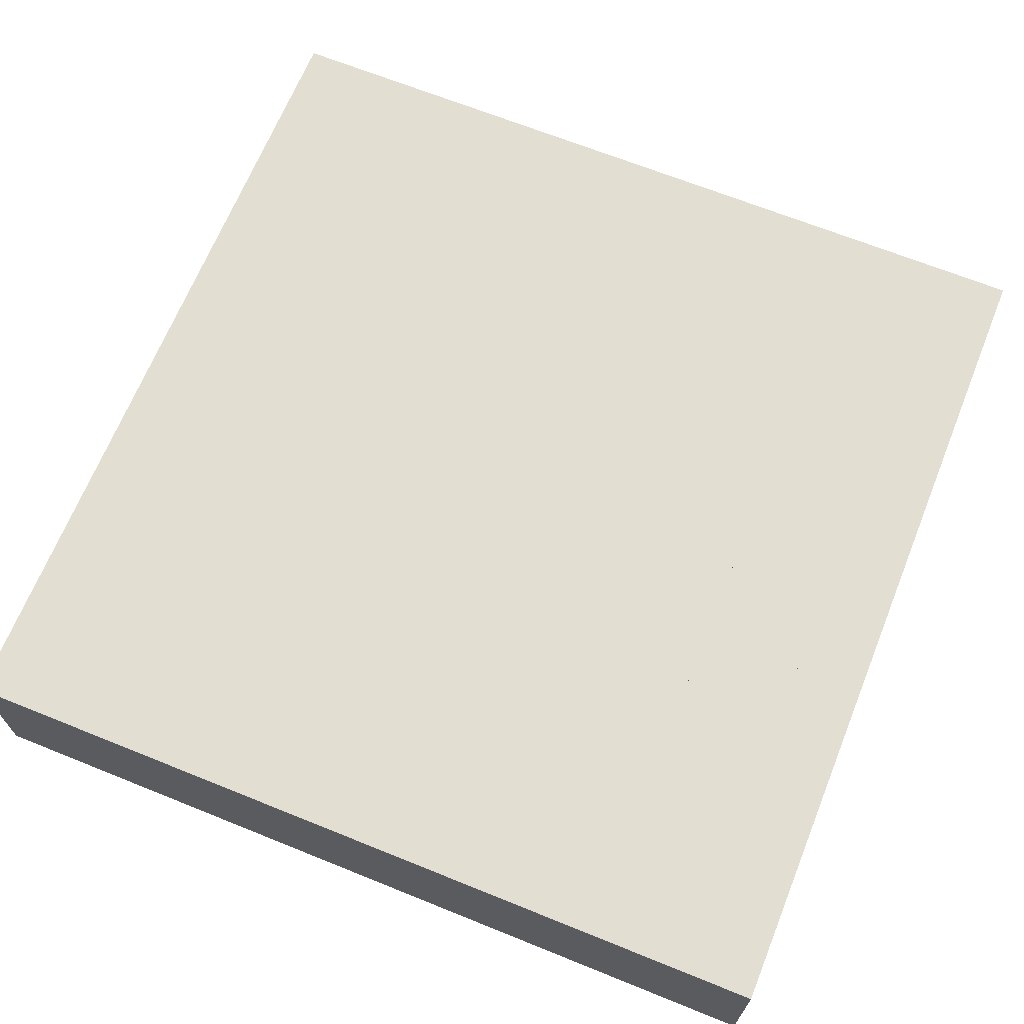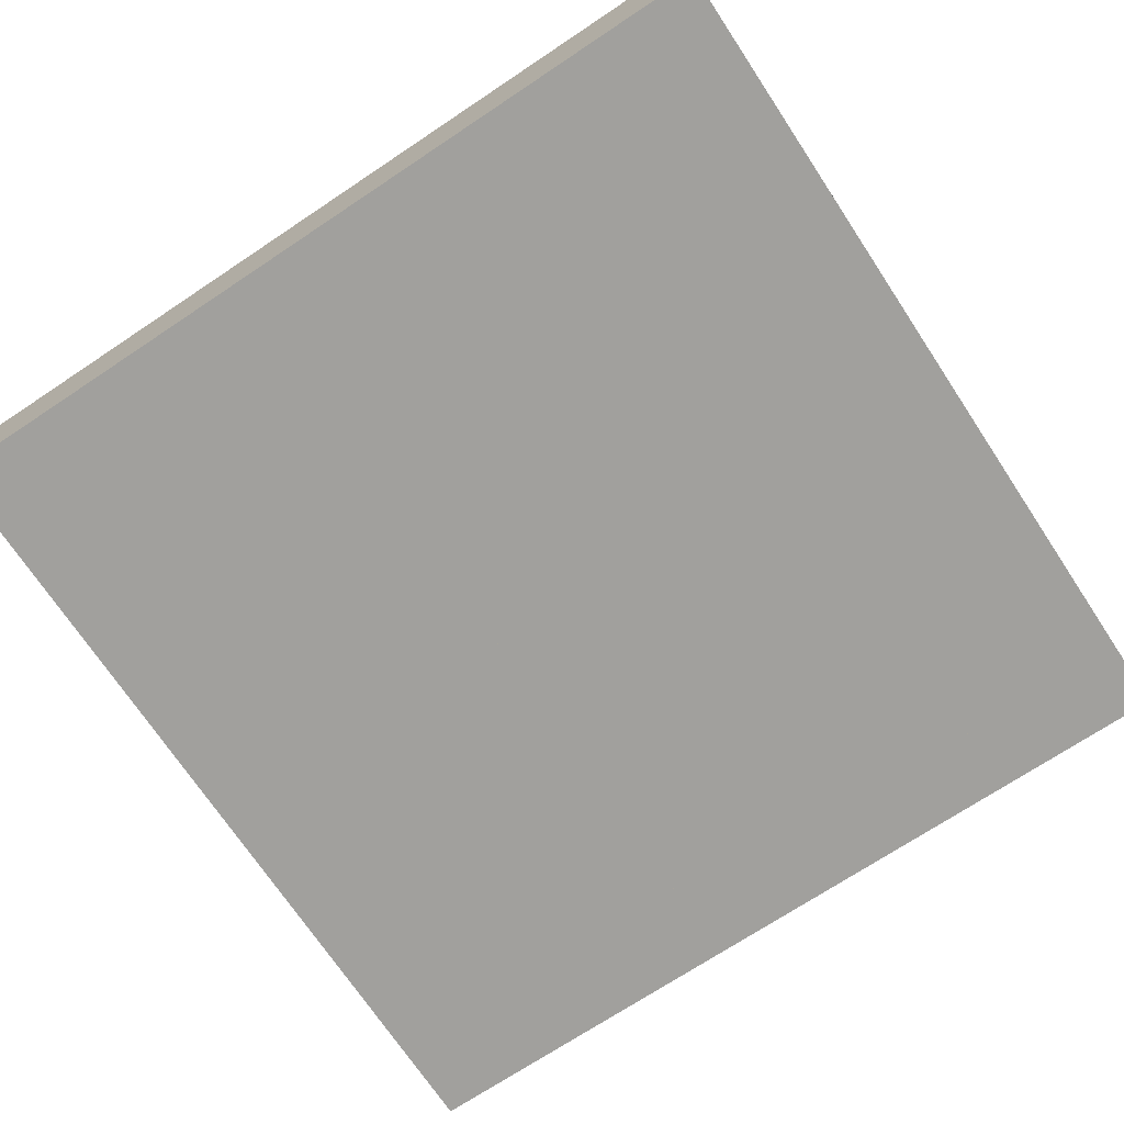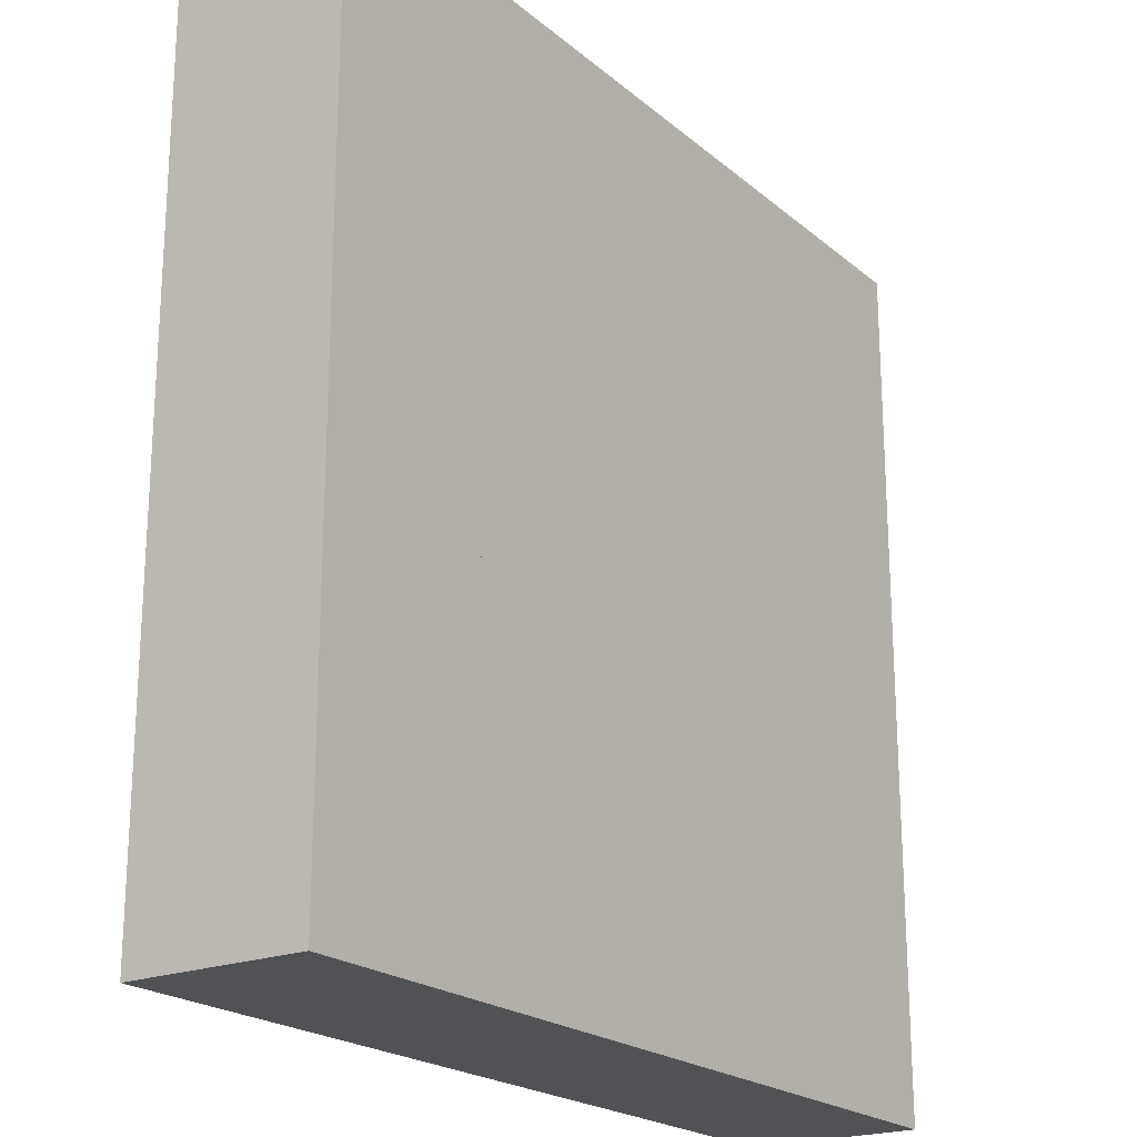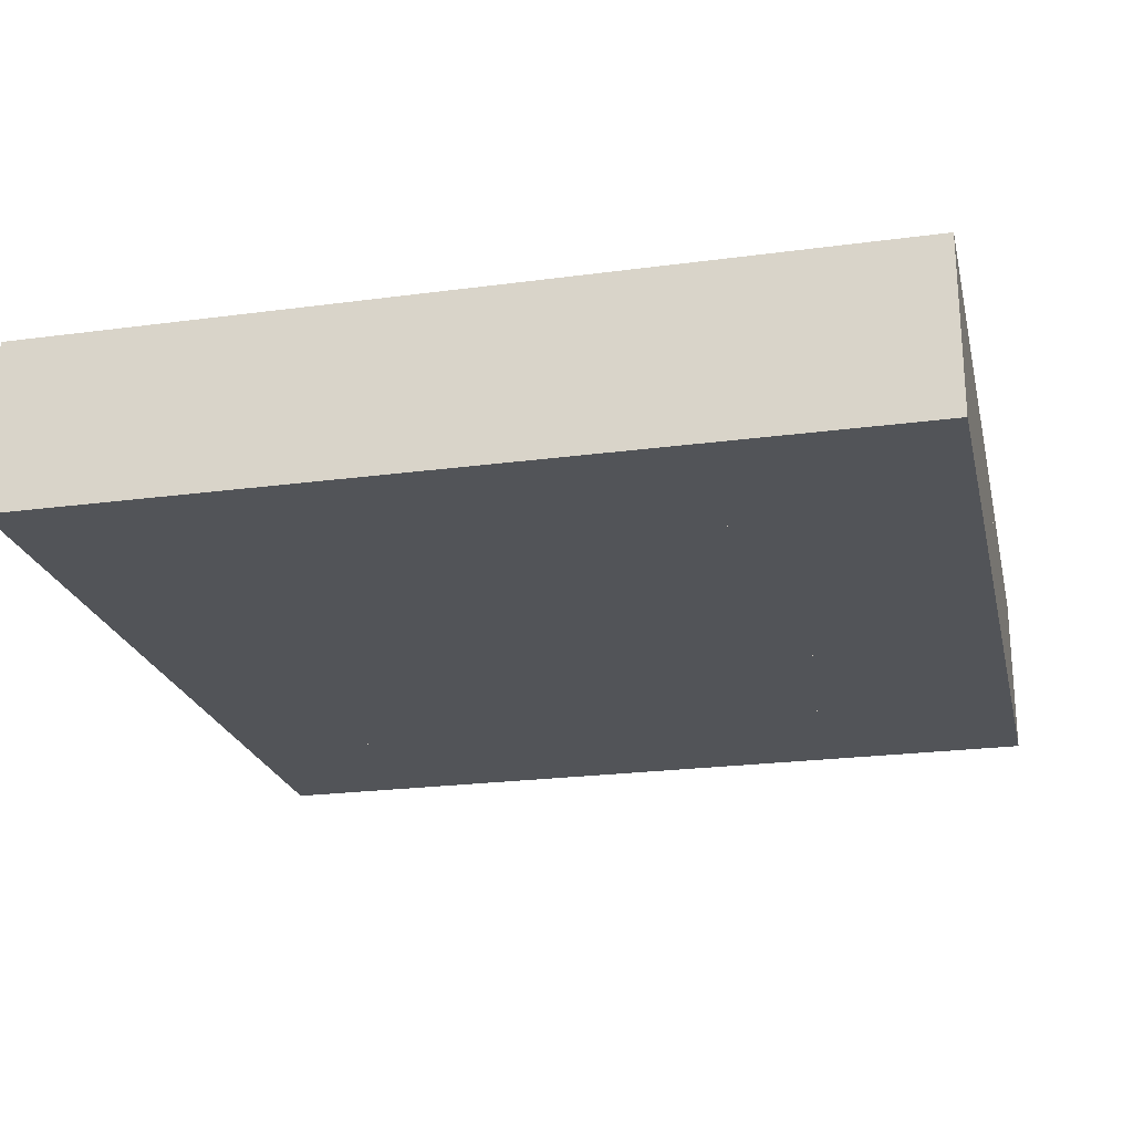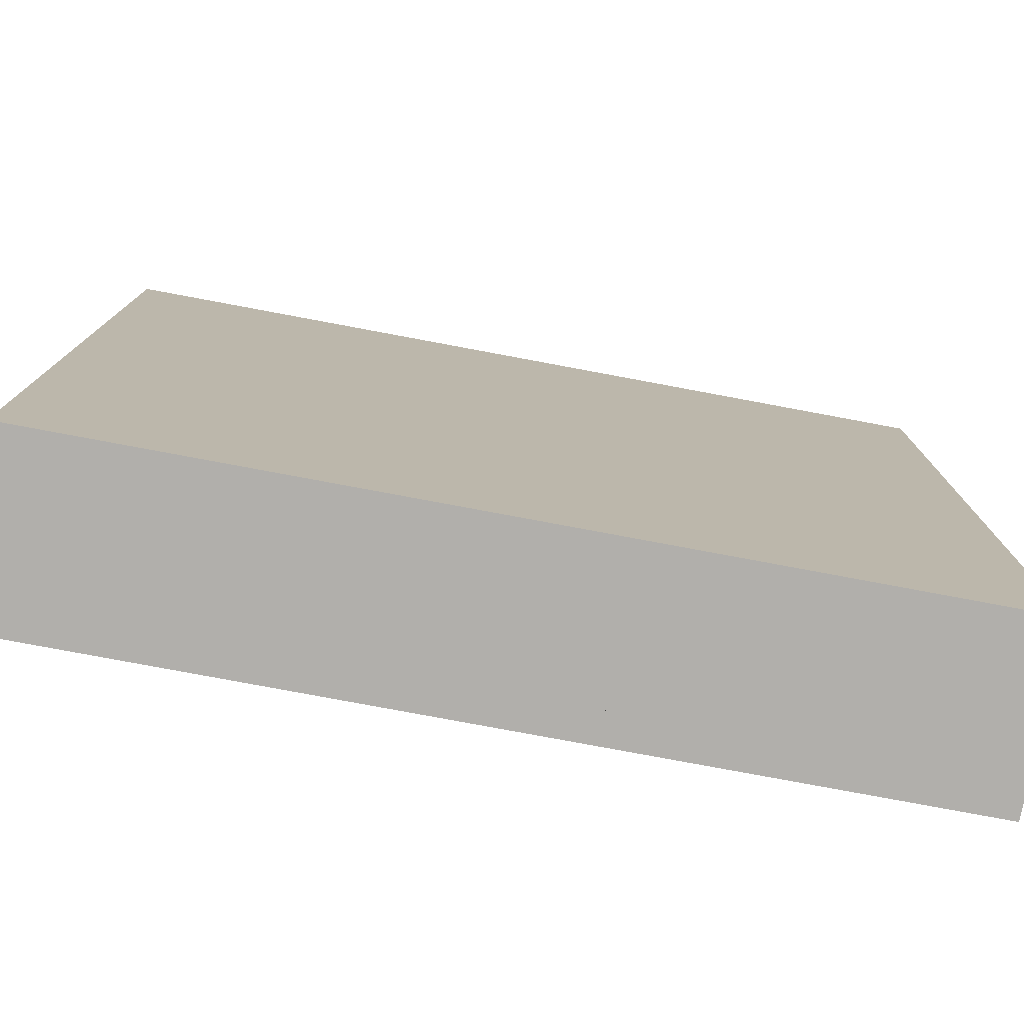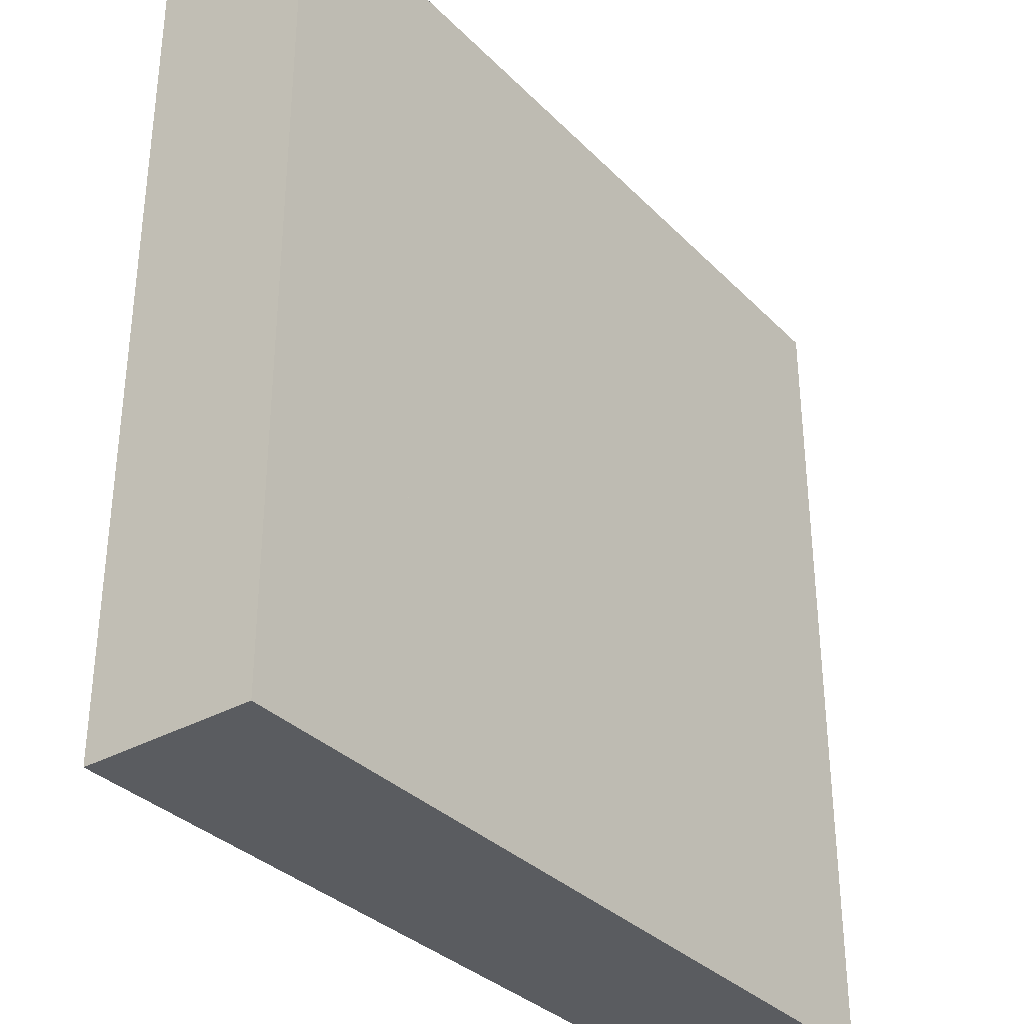
<metadata>
{"format":"obj","ext":"obj","renderer":"f3d","projection":"perspective","resolution":1024,"background":"white","views":[{"elev":67.5,"azim":112.0,"up":"+Y"},{"elev":-71.7,"azim":-56.4,"up":"+Y"},{"elev":-21.1,"azim":-55.3,"up":"+Z"},{"elev":-22.8,"azim":102.9,"up":"+Y"},{"elev":-78.1,"azim":-10.6,"up":"+Z"},{"elev":-33.8,"azim":127.0,"up":"+Z"}]}
</metadata>
<code>
g Cube.012
v 1 2 -1
v 1 0 -1
v 1 2 1
v 1 0 1
v -1 2 -1
v -1 0 -1
v -1 2 1
v -1 0 1
f 1 5 7 3
f 4 3 7 8
f 8 7 5 6
f 6 2 4 8
f 2 1 3 4
f 6 5 1 2
g Cube.001_Cube.025
v 5 2 3
v 5 0 3
v 5 2 5
v 3 2 3
v 3 0 3
v 3 2 5
v 3 0 5
v 5 0 5
f 13 12 9 10
f 10 9 11 16
f 9 12 14 11
f 15 14 12 13
f 16 11 14 15
f 13 10 16 15
g Cube.002_Cube.026
v 3 2 3
v 3 0 3
v 3 2 5
v 1 2 3
v 1 0 3
v 1 2 5
v 1 0 5
v 3 0 5
f 21 20 17 18
f 18 17 19 24
f 17 20 22 19
f 23 22 20 21
f 24 19 22 23
f 21 18 24 23
g Cube.003_Cube.027
v 1 2 3
v 1 0 3
v 1 2 5
v -1 2 3
v -1 0 3
v -1 2 5
v -1 0 5
v 1 0 5
f 29 28 25 26
f 26 25 27 32
f 25 28 30 27
f 31 30 28 29
f 32 27 30 31
f 29 26 32 31
g Cube.004_Cube.028
v -1 2 3
v -1 0 3
v -1 2 5
v -3 2 3
v -3 0 3
v -3 2 5
v -3 0 5
v -1 0 5
f 37 36 33 34
f 34 33 35 40
f 33 36 38 35
f 39 38 36 37
f 40 35 38 39
f 37 34 40 39
g Cube.005_Cube.029
v -3 2 3
v -3 0 3
v -3 2 5
v -5 2 3
v -5 0 3
v -5 2 5
v -5 0 5
v -3 0 5
f 45 44 41 42
f 42 41 43 48
f 41 44 46 43
f 47 46 44 45
f 48 43 46 47
f 45 42 48 47
g Cube.006_Cube.030
v 5 2 1
v 5 0 1
v 5 2 3
v 3 2 1
v 3 0 1
v 3 2 3
v 3 0 3
v 5 0 3
f 53 52 49 50
f 50 49 51 56
f 49 52 54 51
f 55 54 52 53
f 56 51 54 55
f 53 50 56 55
g Cube.007_Cube.031
v 3 2 1
v 3 0 1
v 3 2 3
v 1 2 1
v 1 0 1
v 1 2 3
v 1 0 3
v 3 0 3
f 61 60 57 58
f 58 57 59 64
f 57 60 62 59
f 63 62 60 61
f 64 59 62 63
f 61 58 64 63
g Cube.008_Cube.032
v 1 2 1
v 1 0 1
v 1 2 3
v -1 2 1
v -1 0 1
v -1 2 3
v -1 0 3
v 1 0 3
f 69 68 65 66
f 66 65 67 72
f 65 68 70 67
f 71 70 68 69
f 72 67 70 71
f 69 66 72 71
g Cube.009_Cube.033
v -1 2 1
v -1 0 1
v -1 2 3
v -3 2 1
v -3 0 1
v -3 2 3
v -3 0 3
v -1 0 3
f 77 76 73 74
f 74 73 75 80
f 73 76 78 75
f 79 78 76 77
f 80 75 78 79
f 77 74 80 79
g Cube.010_Cube.034
v -3 2 1
v -3 0 1
v -3 2 3
v -5 2 1
v -5 0 1
v -5 2 3
v -5 0 3
v -3 0 3
f 85 84 81 82
f 82 81 83 88
f 81 84 86 83
f 87 86 84 85
f 88 83 86 87
f 85 82 88 87
g Cube.011_Cube.035
v 5 2 -1
v 5 0 -1
v 5 2 1
v 3 2 -1
v 3 0 -1
v 3 2 1
v 3 0 1
v 5 0 1
f 93 92 89 90
f 90 89 91 96
f 89 92 94 91
f 95 94 92 93
f 96 91 94 95
f 93 90 96 95
g Cube.013_Cube.036
v 3 2 -1
v 3 0 -1
v 3 2 1
v 1 2 -1
v 1 0 -1
v 1 2 1
v 1 0 1
v 3 0 1
f 101 100 97 98
f 98 97 99 104
f 97 100 102 99
f 103 102 100 101
f 104 99 102 103
f 101 98 104 103
g Cube.014_Cube.037
v -1 2 -1
v -1 0 -1
v -1 2 1
v -3 2 -1
v -3 0 -1
v -3 2 1
v -3 0 1
v -1 0 1
f 109 108 105 106
f 106 105 107 112
f 105 108 110 107
f 111 110 108 109
f 112 107 110 111
f 109 106 112 111
g Cube.015_Cube.038
v -3 2 -1
v -3 0 -1
v -3 2 1
v -5 2 -1
v -5 0 -1
v -5 2 1
v -5 0 1
v -3 0 1
f 117 116 113 114
f 114 113 115 120
f 113 116 118 115
f 119 118 116 117
f 120 115 118 119
f 117 114 120 119
g Cube.016_Cube.039
v 5 2 -3
v 5 0 -3
v 5 2 -1
v 3 2 -3
v 3 0 -3
v 3 2 -1
v 3 0 -1
v 5 0 -1
f 125 124 121 122
f 122 121 123 128
f 121 124 126 123
f 127 126 124 125
f 128 123 126 127
f 125 122 128 127
g Cube.017_Cube.040
v 3 2 -3
v 3 0 -3
v 3 2 -1
v 1 2 -3
v 1 0 -3
v 1 2 -1
v 1 0 -1
v 3 0 -1
f 133 132 129 130
f 130 129 131 136
f 129 132 134 131
f 135 134 132 133
f 136 131 134 135
f 133 130 136 135
g Cube.018_Cube.041
v 1 2 -3
v 1 0 -3
v 1 2 -1
v -1 2 -3
v -1 0 -3
v -1 2 -1
v -1 0 -1
v 1 0 -1
f 141 140 137 138
f 138 137 139 144
f 137 140 142 139
f 143 142 140 141
f 144 139 142 143
f 141 138 144 143
g Cube.019_Cube.042
v -1 2 -3
v -1 0 -3
v -1 2 -1
v -3 2 -3
v -3 0 -3
v -3 2 -1
v -3 0 -1
v -1 0 -1
f 149 148 145 146
f 146 145 147 152
f 145 148 150 147
f 151 150 148 149
f 152 147 150 151
f 149 146 152 151
g Cube.020_Cube.043
v -3 2 -3
v -3 0 -3
v -3 2 -1
v -5 2 -3
v -5 0 -3
v -5 2 -1
v -5 0 -1
v -3 0 -1
f 157 156 153 154
f 154 153 155 160
f 153 156 158 155
f 159 158 156 157
f 160 155 158 159
f 157 154 160 159
g Cube.021_Cube.044
v 5 2 -5
v 5 0 -5
v 5 2 -3
v 3 2 -5
v 3 0 -5
v 3 2 -3
v 3 0 -3
v 5 0 -3
f 165 164 161 162
f 162 161 163 168
f 161 164 166 163
f 167 166 164 165
f 168 163 166 167
f 165 162 168 167
g Cube.022_Cube.045
v 3 2 -5
v 3 0 -5
v 3 2 -3
v 1 2 -5
v 1 0 -5
v 1 2 -3
v 1 0 -3
v 3 0 -3
f 173 172 169 170
f 170 169 171 176
f 169 172 174 171
f 175 174 172 173
f 176 171 174 175
f 173 170 176 175
g Cube.023_Cube.046
v 1 2 -5
v 1 0 -5
v 1 2 -3
v -1 2 -5
v -1 0 -5
v -1 2 -3
v -1 0 -3
v 1 0 -3
f 181 180 177 178
f 178 177 179 184
f 177 180 182 179
f 183 182 180 181
f 184 179 182 183
f 181 178 184 183
g Cube.024_Cube.047
v -1 2 -5
v -1 0 -5
v -1 2 -3
v -3 2 -5
v -3 0 -5
v -3 2 -3
v -3 0 -3
v -1 0 -3
f 189 188 185 186
f 186 185 187 192
f 185 188 190 187
f 191 190 188 189
f 192 187 190 191
f 189 186 192 191
g Cube.025_Cube.048
v -3 2 -5
v -3 0 -5
v -3 2 -3
v -5 2 -5
v -5 0 -5
v -5 2 -3
v -5 0 -3
v -3 0 -3
f 197 196 193 194
f 194 193 195 200
f 193 196 198 195
f 199 198 196 197
f 200 195 198 199
f 197 194 200 199

</code>
